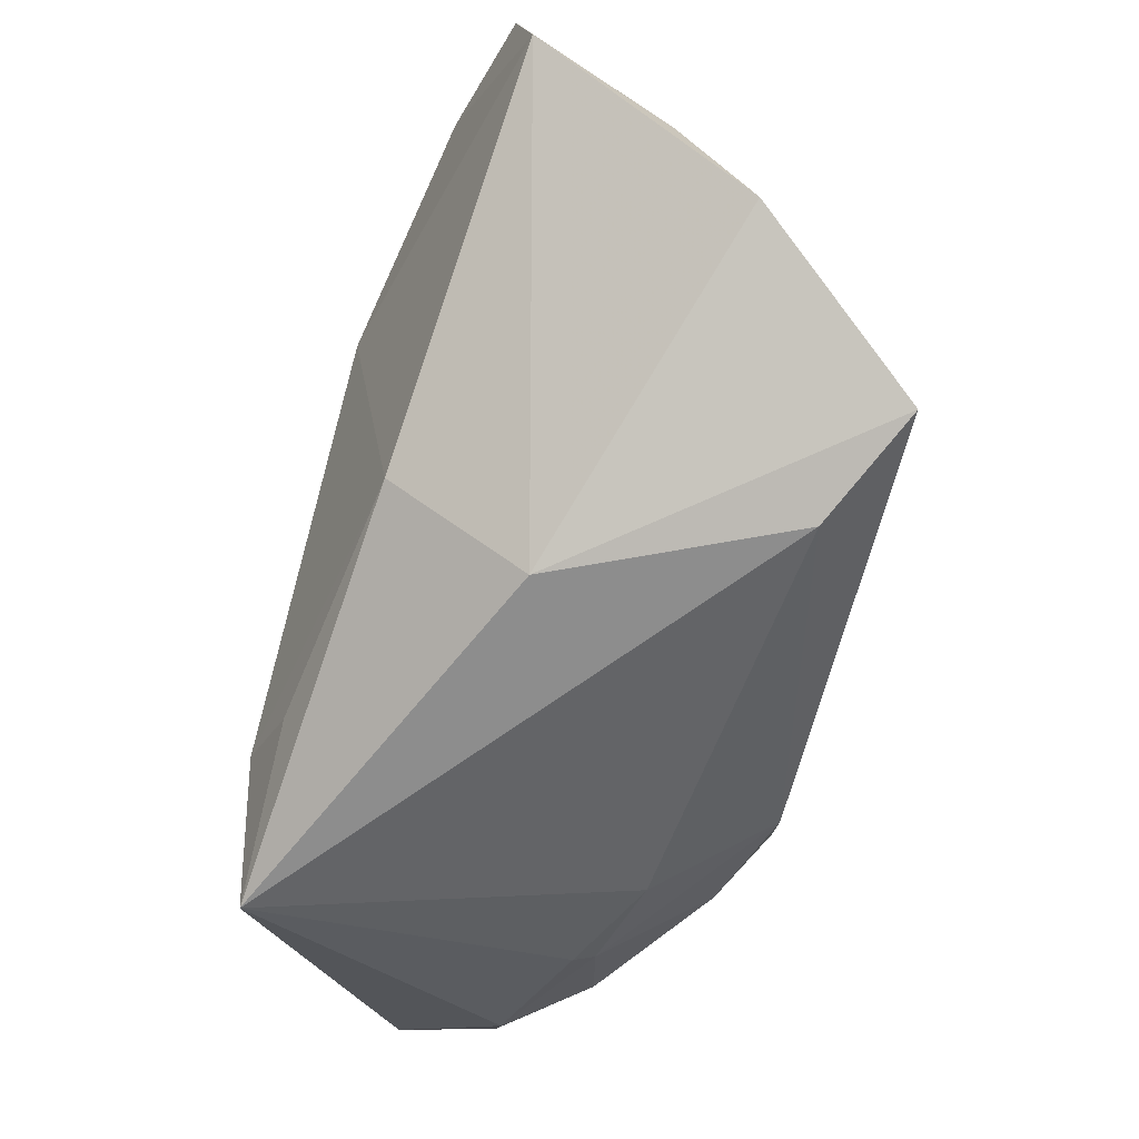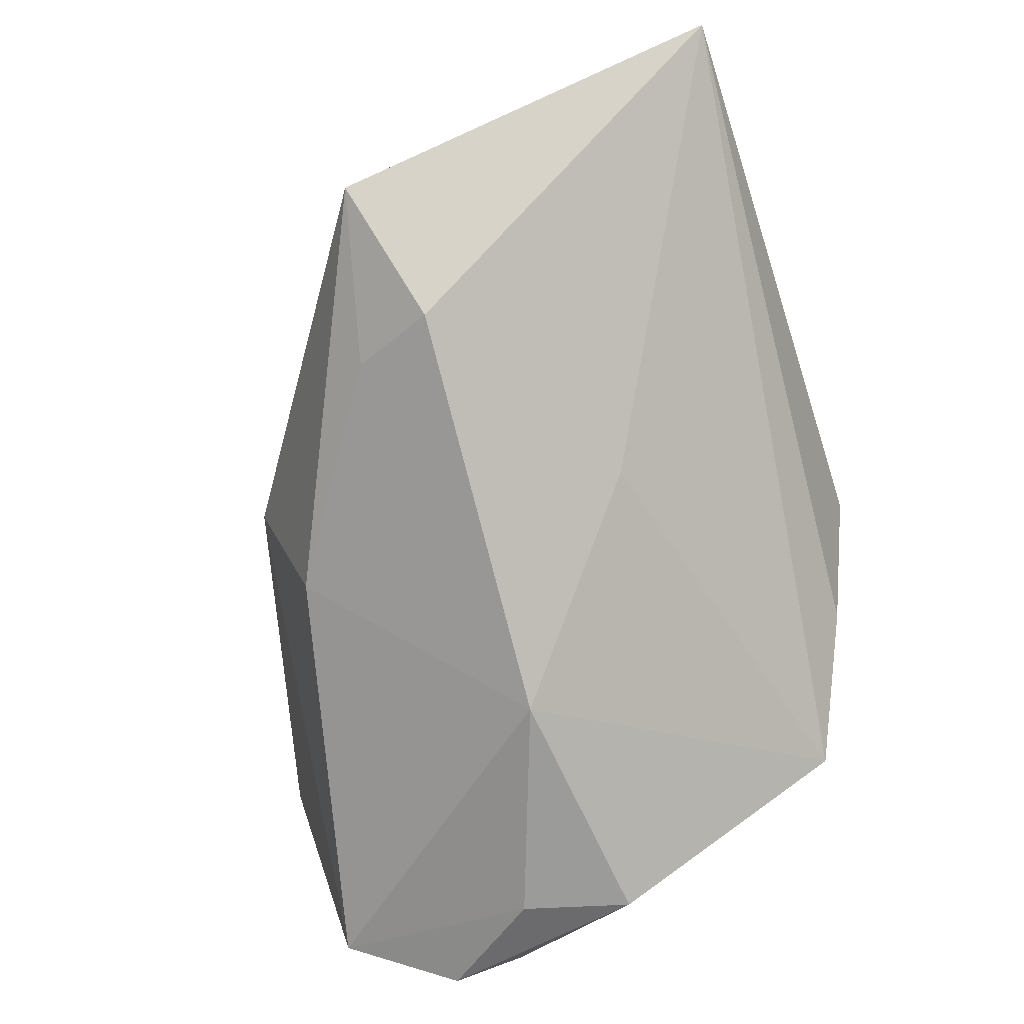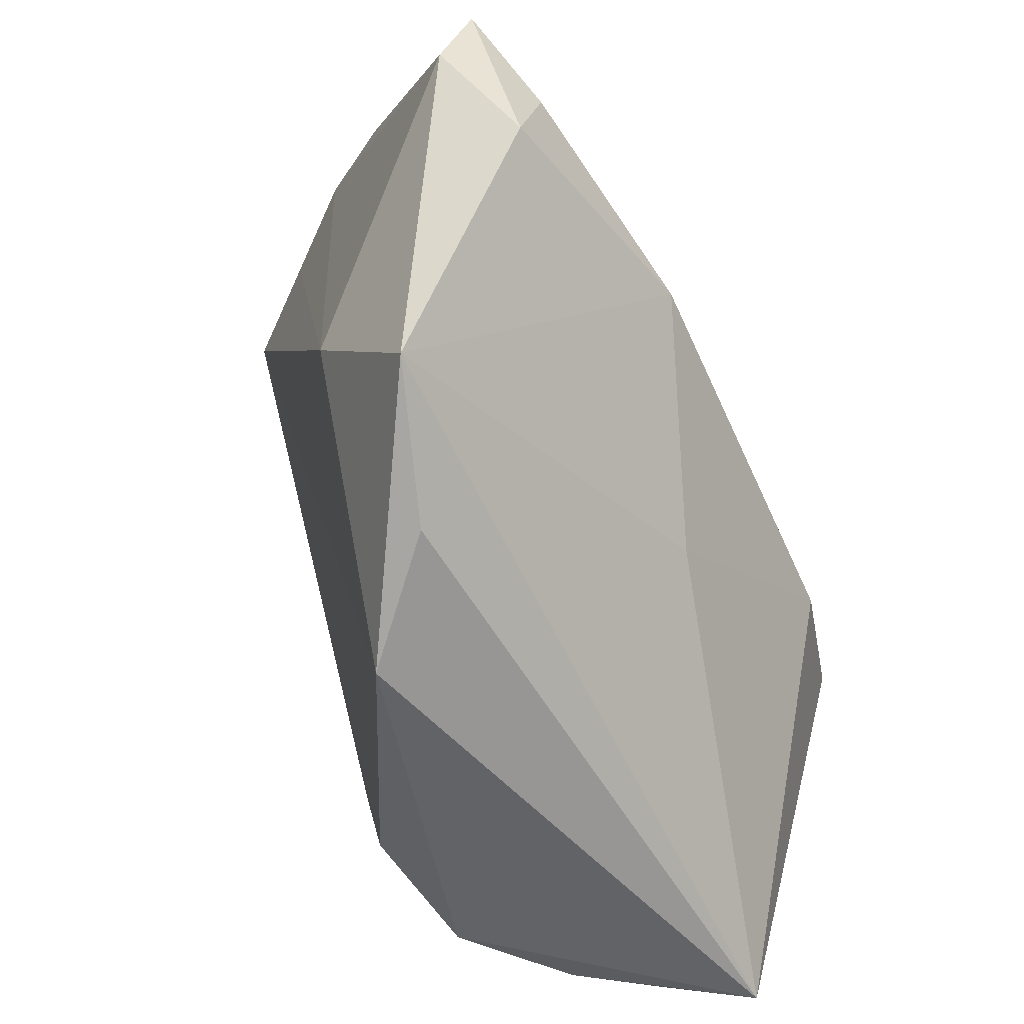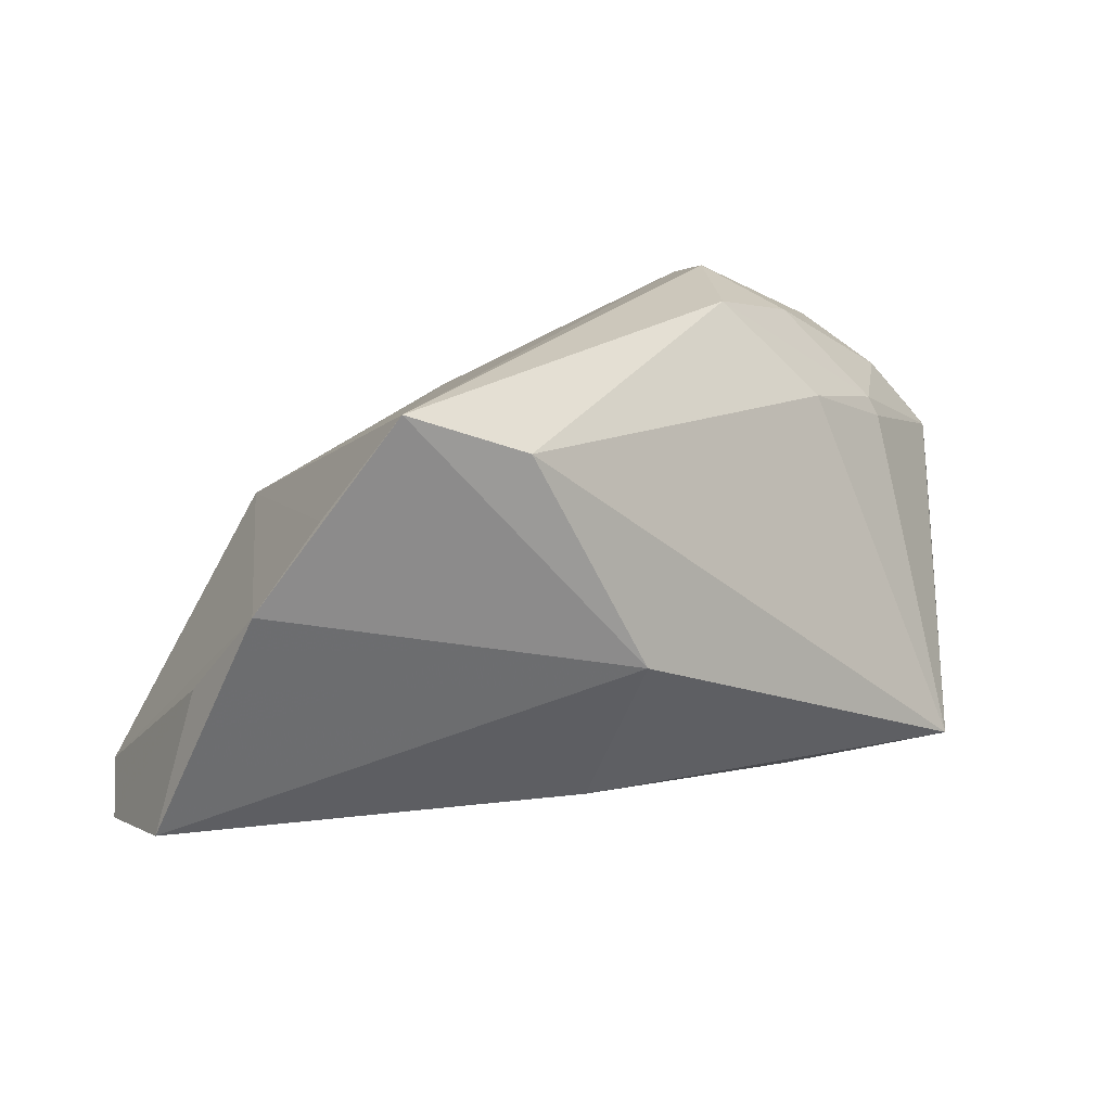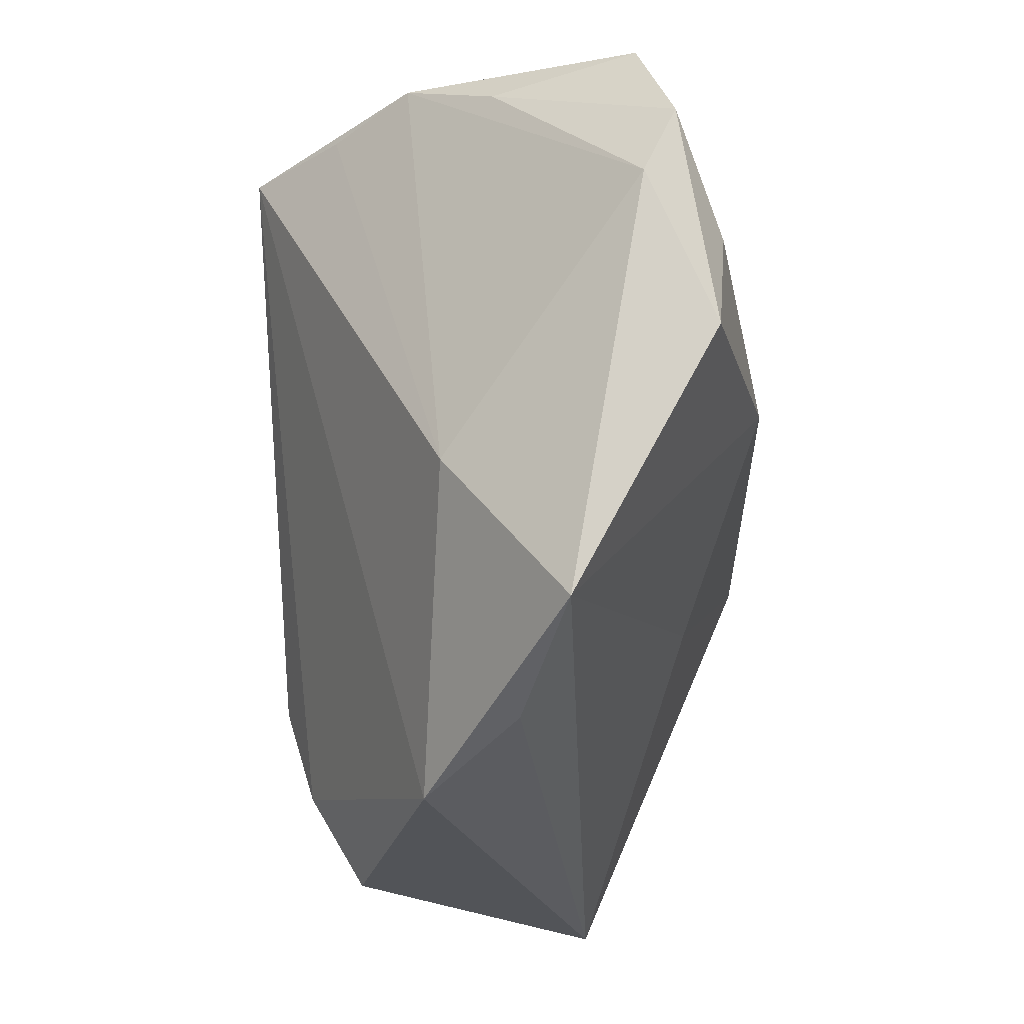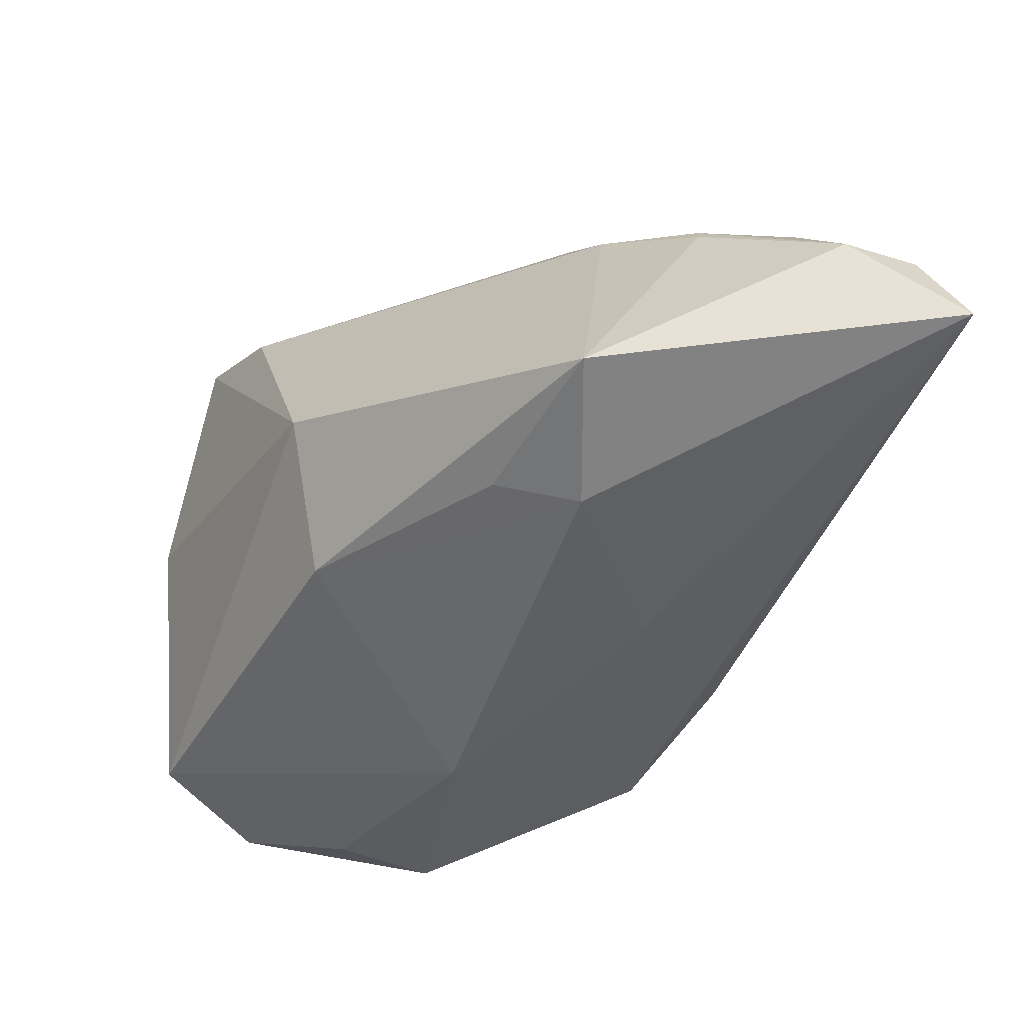
<metadata>
{"format":"obj","ext":"obj","renderer":"f3d","projection":"perspective","resolution":1024,"background":"white","views":[{"elev":74.7,"azim":-72.1,"up":"+Y"},{"elev":-77.1,"azim":-71.6,"up":"+Z"},{"elev":-53.7,"azim":118.9,"up":"+Y"},{"elev":21.6,"azim":179.5,"up":"+Z"},{"elev":-24.4,"azim":95.3,"up":"+Y"},{"elev":-43.2,"azim":-104.9,"up":"+Z"}]}
</metadata>
<code>
v 0.03717 -0.008233 0.004874
v -0.04855 -0.03566 0.006649
v -0.02641 -0.03842 0.02241
v -0.01838 -0.01753 0.03145
v -0.04119 -0.02391 0.01674
v 0.05194 0.01812 -0.01859
v -0.04036 -0.01112 0.01385
v -0.03269 -0.02919 0.02188
v 0.01569 0.04176 0.03145
v -0.00514 -0.01352 -0.02044
v -0.04872 -0.02661 0.007561
v -0.03977 -0.03755 0.01397
v 0.0509 0.02634 -0.02219
v -0.03149 0.002318 -0.02652
v -0.03915 -0.0116 0.01616
v 0.04618 0.002121 -0.02617
v 0.03914 0.03746 -0.0008776
v -0.03157 -0.001391 0.0196
v -0.01572 -0.02997 0.02736
v 0.04402 0.03897 -0.01781
v -0.05211 -0.03983 -0.004982
v -0.009921 0.03305 -0.0006044
v -0.0198 -0.0007958 0.03145
v -0.04801 0.006748 -0.02125
v 0.002644 0.037 0.02558
v 0.02433 0.04194 0.02008
v 0.04234 0.01457 -0.02689
v -0.02836 -0.01278 0.02706
v 0.03156 0.04395 0.01021
v -0.02783 0.01176 -0.02282
v 0.01496 -0.03983 0.009002
v 0.02596 -0.03436 -0.002864
v 0.04222 -0.02692 -0.009607
v 0.0168 0.005377 -0.03056
v -0.003318 0.02782 -0.01862
f 6 1 33
f 9 22 25
f 25 22 24
f 11 24 21
f 33 34 16
f 13 6 16
f 16 6 33
f 10 33 21
f 10 34 33
f 13 20 17
f 17 6 13
f 29 22 9
f 20 22 29
f 29 17 20
f 1 6 29
f 6 17 29
f 24 22 35
f 35 22 20
f 35 30 24
f 20 34 35
f 18 25 24
f 13 16 27
f 27 16 34
f 27 20 13
f 27 34 20
f 24 30 14
f 14 35 34
f 30 35 14
f 21 24 14
f 34 10 14
f 14 10 21
f 9 1 26
f 26 29 9
f 1 29 26
f 7 18 24
f 15 18 7
f 24 11 7
f 7 11 15
f 33 1 31
f 31 1 9
f 9 19 31
f 15 11 5
f 2 11 21
f 2 5 11
f 21 33 32
f 32 31 21
f 33 31 32
f 15 5 28
f 28 5 8
f 21 31 3
f 3 31 19
f 9 25 23
f 25 18 23
f 23 18 15
f 15 28 23
f 12 2 21
f 21 3 12
f 12 3 8
f 8 5 12
f 5 2 12
f 4 28 8
f 8 3 4
f 4 3 19
f 4 23 28
f 4 19 9
f 9 23 4

</code>
